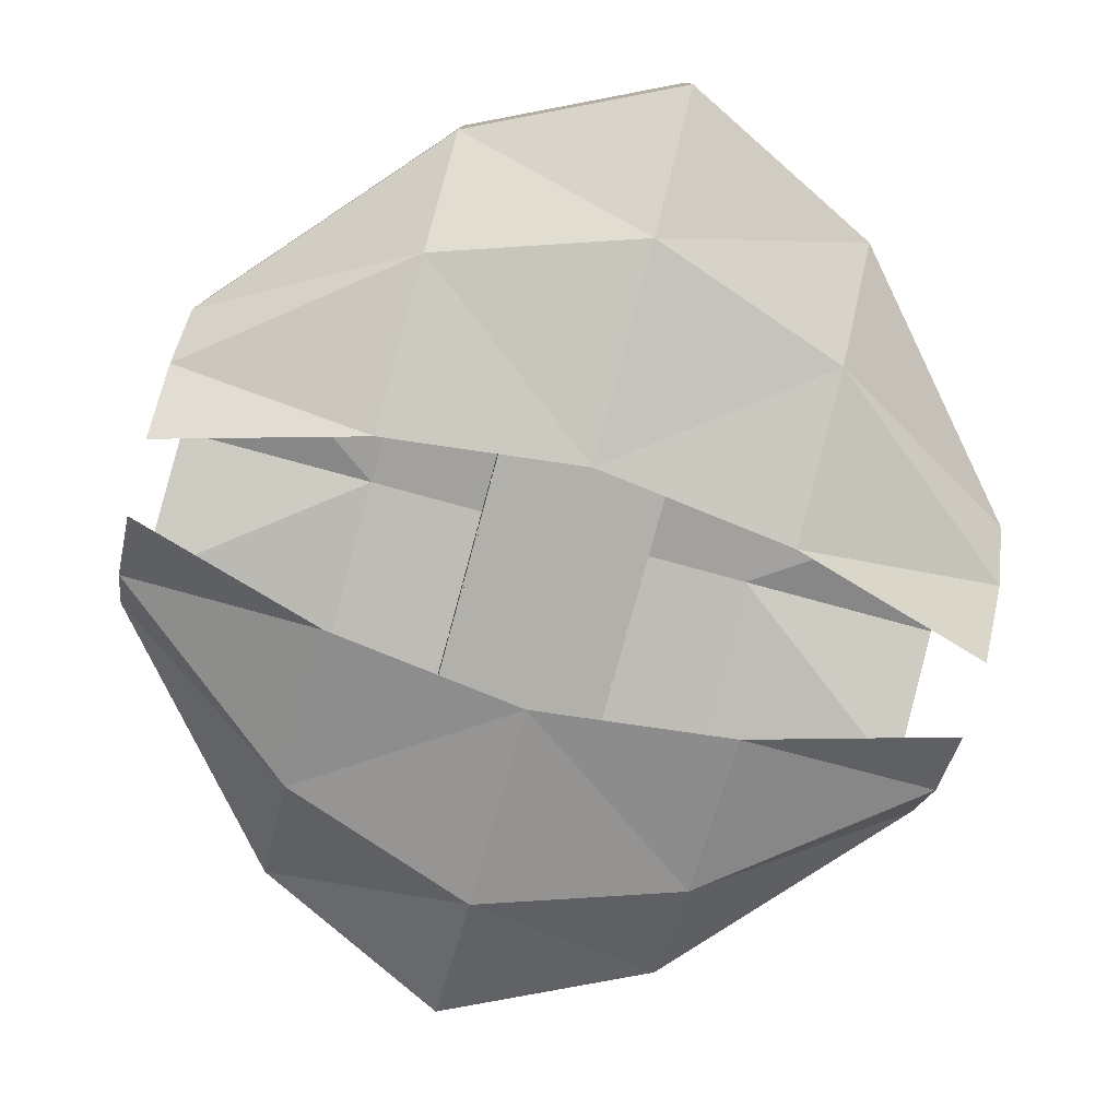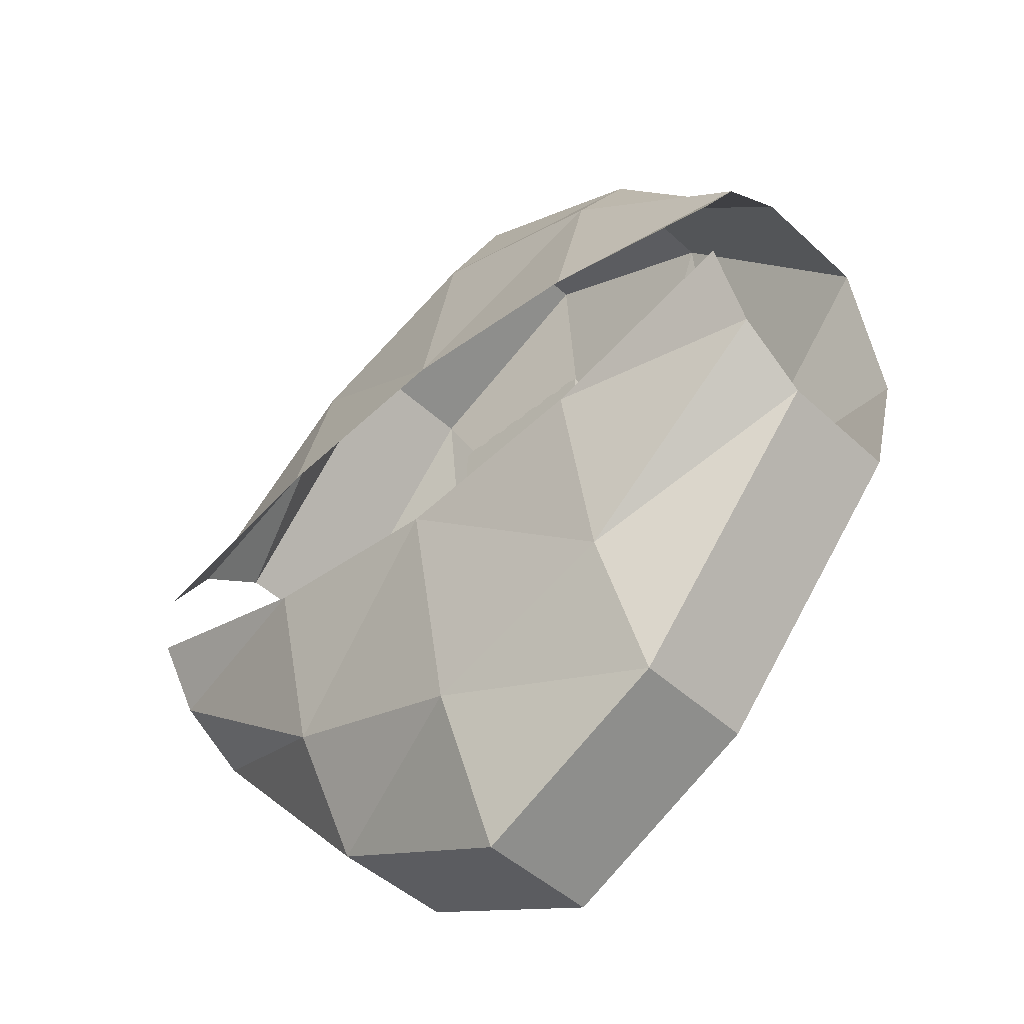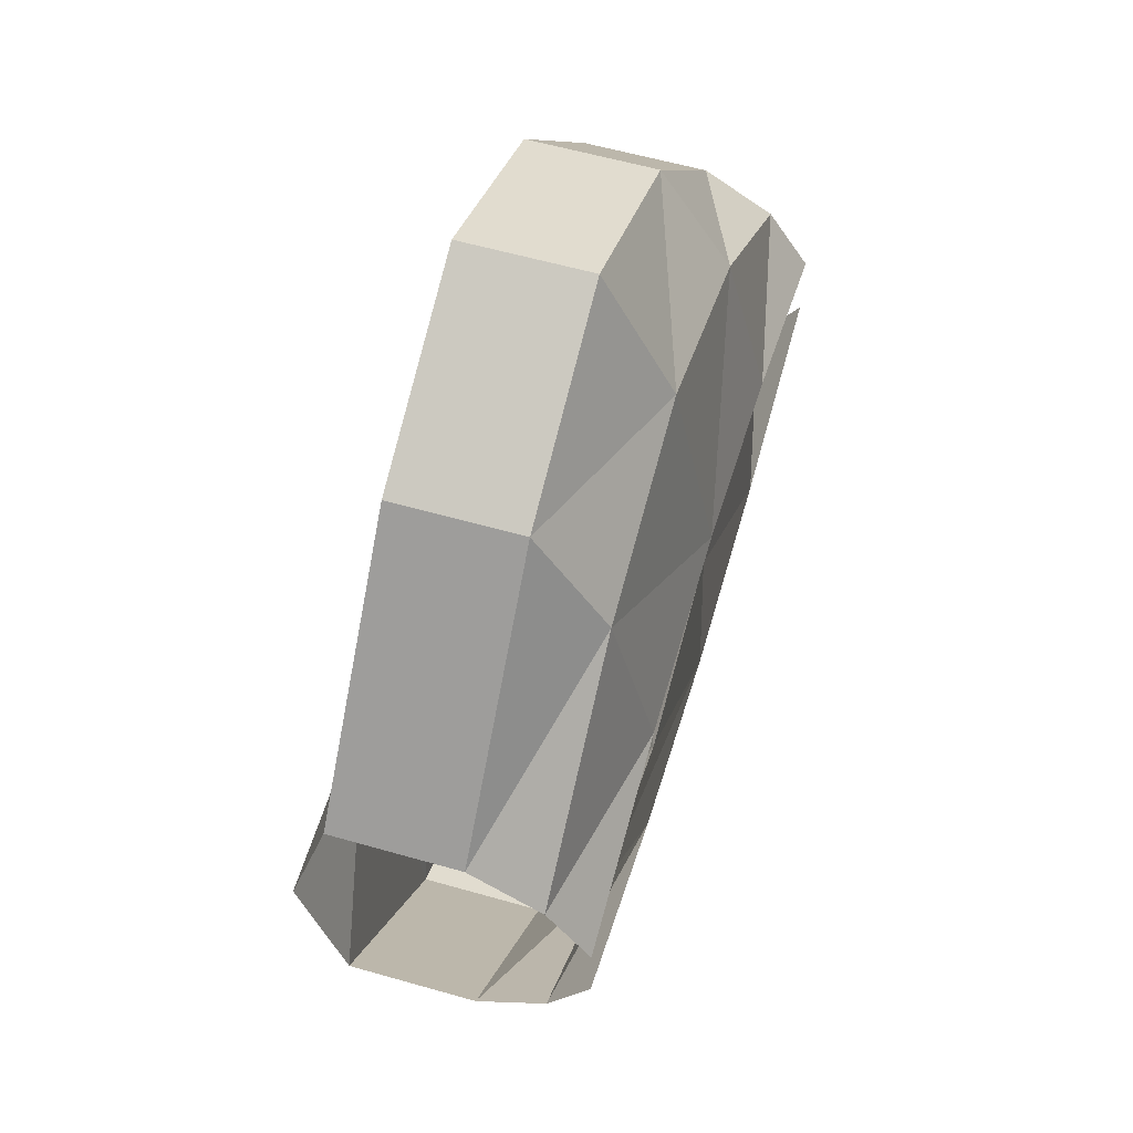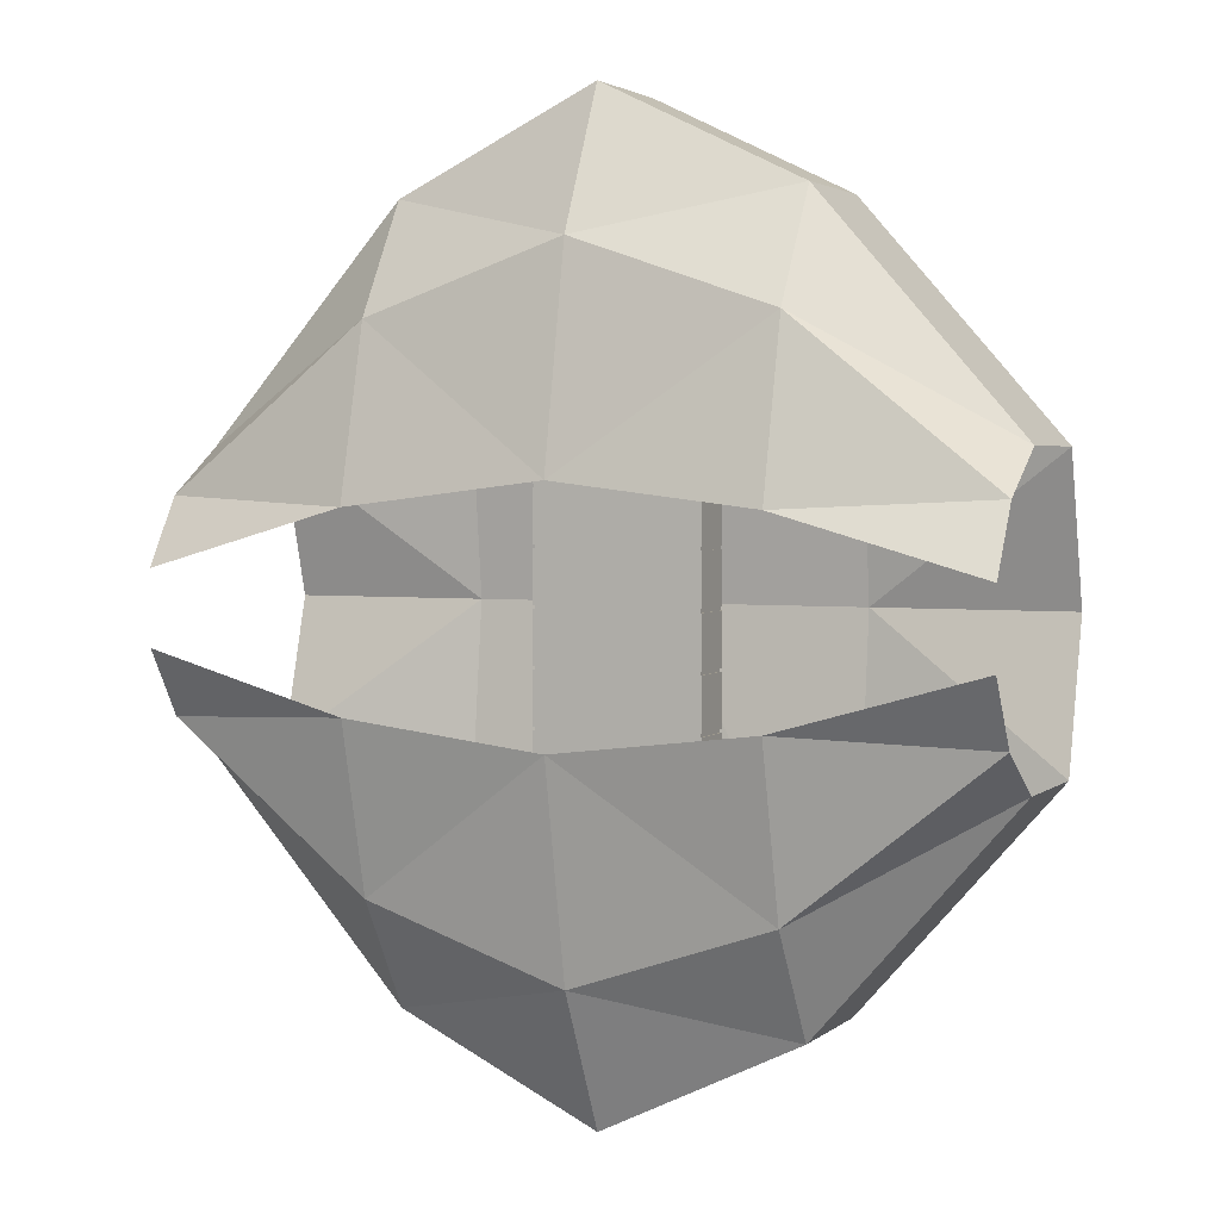
<metadata>
{"format":"obj","ext":"obj","renderer":"f3d","projection":"perspective","resolution":1024,"background":"white","views":[{"elev":-78.5,"azim":164.8,"up":"+Y"},{"elev":-46.7,"azim":43.7,"up":"+Z"},{"elev":58.8,"azim":-73.6,"up":"+Z"},{"elev":3.0,"azim":23.8,"up":"+Z"}]}
</metadata>
<code>
o ENVI_Studio
v 18.51 11.7 3e-06
v -18.51 -14.3 8.687
v -18.51 -10.4 24.32
v -18.51 11.7 1e-06
v 18.51 7.8 -34.75
v -18.51 -3.9 -34.75
v -37.02 7.8 -13.65
v -18.51 7.8 -34.75
v 0 -14.3 -10.94
v 18.51 -10.4 24.32
v 0 7.8 43.76
v 0 7.8 -43.76
v 18.51 7.8 34.75
v 18.51 -10.4 -24.32
v 18.51 -3.9 -34.75
v 0 -14.3 10.94
v 37.02 7.8 13.65
v -18.51 -3.9 34.75
v 0 -10.4 30.63
v -18.51 -10.4 -24.32
v -37.02 -3.9 -13.65
v 37.02 -3.9 13.65
v 37.02 -10.4 9.555
v 37.02 -10.4 -9.555
v 18.51 -14.3 -8.687
v -37.02 -10.4 9.555
v 0 -10.4 -30.63
v 0 -3.9 -43.76
v 0 -3.9 43.76
v -37.02 11.7 1e-06
v -37.02 7.8 13.65
v 37.02 -14.3 -3.412
v -37.02 -14.3 3.412
v -18.51 -14.3 -8.687
v -37.02 -10.4 -9.555
v -37.02 -14.3 -3.412
v 37.02 -14.3 3.412
v 18.51 -14.3 8.687
v 37.02 11.7 3e-06
v 37.02 7.8 -13.65
v 0 11.7 3e-06
v -18.51 7.8 34.75
v -37.02 -3.9 13.65
v 37.02 -3.9 -13.65
v 18.51 -3.9 34.75
v -1.95 3.256 15.6
v -0.6499 3.256 15.6
v -0.6499 3.256 15.93
v -1.95 3.256 -15.6
v -0.6499 3.256 -15.93
v -0.6499 0.8255 15.6
v -0.6499 0.8255 15.93
v -4.55 3.256 15.6
v -3.25 3.256 15.93
v -4.55 0.8255 15.6
v -3.25 0.8255 15.93
v -5.85 0.8255 15.6
v -5.85 0.8255 15.93
v 7.15 3.256 15.93
v 5.85 3.256 15.93
v 7.15 0.8255 15.93
v 7.15 0.8255 15.6
v 5.85 0.8255 15.93
v 4.55 3.256 15.6
v 4.55 3.256 15.93
v 3.25 3.256 15.93
v 4.55 0.8255 15.93
v 3.25 0.8255 15.93
v 1.95 3.256 15.6
v 1.95 3.256 15.93
v 0.6499 3.256 15.93
v -7.15 3.256 15.93
v -5.85 3.256 15.93
v 5.85 3.256 -15.93
v 7.15 3.256 -15.93
v 7.15 0.8255 -15.93
v 5.85 0.8255 -15.93
v 3.25 3.256 -15.93
v 4.55 3.256 -15.93
v 4.55 3.256 -15.6
v 4.55 0.8255 -15.93
v 3.25 0.8255 -15.93
v 0.6499 3.256 -15.93
v 1.95 3.256 -15.93
v 1.95 3.256 -15.6
v -0.6499 0.8255 -15.93
v -0.6499 0.8255 -15.6
v -4.55 3.256 -15.6
v -3.25 3.256 -15.93
v -3.25 0.8255 -15.93
v -4.55 0.8255 -15.6
v -7.15 3.256 -15.93
v -5.85 3.256 -15.93
v -5.85 0.8255 -15.93
v 1.95 0.8255 15.93
v 1.95 0.8255 15.6
v 0.6499 0.8255 15.93
v 1.95 0.8255 -15.93
v 0.6499 0.8255 -15.93
v 0.6499 3.256 15.6
v 5.85 3.256 -15.6
v 5.85 0.8255 -15.6
v 3.25 3.256 -15.6
v 5.85 0.8255 15.6
v 3.25 3.256 15.6
v 0.6499 0.8255 15.6
v -1.95 3.256 15.93
v -7.15 0.8255 15.93
v -1.95 3.256 -15.93
v -7.15 0.8255 -15.93
v -1.95 0.8255 15.93
v -4.55 3.256 15.93
v -4.55 0.8255 15.93
v -1.95 0.8255 -15.93
v -4.55 3.256 -15.93
v -4.55 0.8255 -15.93
v -7.8 4.55 -0.1625
v 4.875 4.55 -15.37
v -7.8 -2e-06 10.56
v -7.8 4.55 10.56
v 0.325 4.55 -15.37
v -7.8 0 0.1625
v -7.8 4.55 5.037
v 7.8 4.55 -0.1625
v 0.325 4.55 15.37
v 0.325 -3e-06 15.37
v 7.8 4.55 15.37
v -7.8 3e-06 -15.37
v 7.8 4.55 -5.363
v 7.8 -2e-06 10.24
v -7.8 4.55 -10.24
v -5.525 4.55 15.37
v -5.525 3e-06 -15.37
v 0.325 3e-06 -15.37
v -0.325 -3e-06 15.37
v 7.15 4.55 -15.6
v 7.15 3.256 -15.6
v 7.15 3.256 15.6
v -7.15 4.55 -15.6
v -7.15 3.256 -15.6
v 7.313 4.55 -15.44
v 7.475 3e-06 -15.37
v -7.313 3e-06 -15.44
v 7.313 -3e-06 15.44
v -7.475 -3e-06 15.37
v -7.313 -3e-06 15.44
v -0.6499 4.55 -15.6
v 1.95 4.55 15.6
v 0.6499 4.55 -15.6
v -0.6499 3.256 -15.6
v 3.25 4.55 15.6
v 3.25 4.55 -15.6
v -5.85 3.256 -15.6
v -7.15 3.256 15.6
v -5.85 3.256 15.6
v 0.6499 3.256 -15.6
v -3.25 3.256 15.6
v -4.55 4.55 -15.6
v -3.25 3.256 -15.6
v 5.85 4.55 15.6
v 5.85 3.256 15.6
v -3.25 0.8255 15.6
v -3.25 -3e-06 15.6
v 1.95 0.8255 -15.6
v 7.8 4.55 -15.37
v 7.475 4.55 15.37
v -7.475 3e-06 -15.37
v -3.25 0.8255 -15.6
v -4.55 -3e-06 15.6
v 7.15 0.8255 -15.6
v 0.6499 0.8255 -15.6
v 0.6499 -3e-06 15.6
v 4.55 0.8255 15.6
v 4.55 -3e-06 15.6
v 4.55 3e-06 -15.6
v -0.6499 -3e-06 15.6
v -0.6499 3e-06 -15.6
v 4.55 0.8255 -15.6
v 3.25 0.8255 -15.6
v 3.25 3e-06 -15.6
v 3.25 0.8255 15.6
v 3.25 -3e-06 15.6
v -7.15 0.8255 15.6
v -5.85 0.8255 -15.6
v -7.15 0.8255 -15.6
v -7.15 3e-06 -15.6
v -1.95 0.8255 15.6
v -1.95 -3e-06 15.6
v -1.95 0.8255 -15.6
v -3.087 3e-06 -15.44
v -3.25 4.55 -15.6
v -2.919 0.04671 15.37
v 4.712 3e-06 -15.44
v -2.112 4.55 -15.44
v -4.712 4.55 -15.44
v -4.875 3e-06 -15.37
v -4.712 4.55 15.44
v 0.4874 3e-06 -15.44
v -0.4874 4.55 15.44
v -0.4874 -3e-06 15.44
v -5.688 3e-06 -15.44
v -5.688 -3e-06 15.44
v -4.55 4.55 15.6
v -4.712 -3e-06 15.44
v 4.55 4.55 -15.6
v 4.712 -3e-06 15.44
v 0.4874 4.55 15.44
v 0.4874 -3e-06 15.44
v -5.85 4.55 15.6
v -5.85 -3e-06 15.6
v -5.85 3e-06 -15.6
v 5.85 4.55 -15.6
v 5.688 4.55 15.44
v 7.15 4.55 15.6
v 7.8 3e-06 -15.37
v -7.8 -3e-06 15.37
v -7.8 4.55 15.37
v 7.8 -3e-06 15.37
v -4.55 3e-06 -15.6
v -4.712 3e-06 -15.44
v 0.6499 3e-06 -15.6
v 0.6499 4.55 15.6
v -1.95 3e-06 -15.6
v -1.95 4.55 -15.6
v -1.95 4.55 15.6
v 5.85 3e-06 -15.6
v 5.688 -3e-06 15.44
v 7.313 3e-06 -15.44
v 2.112 3e-06 -15.44
v 1.95 -3e-06 15.6
v -3.25 3e-06 -15.6
v -3.25 4.55 15.6
v -2.919 0.04672 -15.37
v 4.875 3e-06 -15.37
v 4.712 4.55 15.44
v 4.875 4.55 15.37
v 2.112 4.55 15.44
v -0.4874 4.55 -15.44
v -0.325 3e-06 -15.37
v -5.688 4.55 -15.44
v -5.688 4.55 15.44
v -5.525 -3e-06 15.37
v 4.875 -3e-06 15.37
v 7.475 -3e-06 15.37
v -4.875 4.55 -15.37
v -4.875 -3e-06 15.37
v -0.4874 3e-06 -15.44
v 5.688 4.55 -15.44
v 5.525 3e-06 -15.37
v 5.525 -3e-06 15.37
v 2.275 -3e-06 15.37
v -2.925 4.55 15.37
v -2.925 3e-06 -15.37
v -7.637 -1e-06 5.037
v -2.275 -3e-06 15.37
v -7.637 2e-06 -10.24
v -7.637 -1e-06 5.363
v 7.8 -2e-06 10.56
v -2.925 -3e-06 15.37
v 2.275 3e-06 -15.37
v 2.112 -3e-06 15.44
v 2.925 3e-06 -15.37
v 2.925 -3e-06 15.37
v 3.087 3e-06 -15.44
v -2.112 3e-06 -15.44
v -7.15 -3e-06 15.6
v -7.8 -1e-06 5.037
v -7.637 -2e-06 10.56
v -7.637 0 -0.1625
v -2.275 3e-06 -15.37
v 7.637 -2e-06 10.56
v 7.8 0 -0.1625
v 7.637 2e-06 -10.24
v 3.087 -3e-06 15.44
v 7.15 3e-06 -15.6
v 5.688 3e-06 -15.44
v 5.85 -2e-06 15.6
v 7.15 -3e-06 15.6
v 1.95 3e-06 -15.6
v -3.087 -3e-06 15.44
v -2.112 -3e-06 15.44
v 7.637 4.55 5.037
v 7.637 -1e-06 5.037
v -7.637 4.55 5.037
v -7.637 2e-06 -10.56
v -7.637 4.55 5.363
v 7.637 4.55 -10.24
v 7.8 -1e-06 5.363
v 7.637 -1e-06 5.363
v 7.8 -0 0.1625
v 7.637 -0 0.1625
v -7.637 -0 0.1625
v -7.637 1e-06 -5.037
v 7.637 1e-06 -5.037
v 7.8 2e-06 -10.24
v 7.637 0 -0.1625
v 7.637 1e-06 -5.363
v 7.8 -1e-06 5.037
v 7.8 4.55 0.1625
v -7.8 -2e-06 10.24
v -7.8 4.55 10.24
v -7.637 -2e-06 10.24
v -7.8 -1e-06 5.363
v -7.8 1e-06 -5.363
v -7.8 4.55 -5.363
v -7.637 1e-06 -5.363
v -7.8 2e-06 -10.24
v -7.8 0 -0.1625
v -7.8 1e-06 -5.037
v -7.8 4.55 -10.56
v -7.637 4.55 -10.56
v -7.8 2e-06 -10.56
v 7.8 4.55 10.24
v 7.637 -2e-06 10.24
v 7.8 4.55 5.363
v 7.8 2e-06 -10.56
v 7.637 4.55 -10.56
v 7.637 2e-06 -10.56
v 7.8 1e-06 -5.037
v 7.8 1e-06 -5.363
v -7.637 4.55 -0.1625
v -0.325 4.55 -15.37
v 5.525 4.55 15.37
v 2.925 4.55 15.37
v 2.275 4.55 15.37
v -2.925 4.55 -15.37
v -7.475 4.55 15.37
v 2.275 4.55 -15.37
v 7.637 4.55 10.24
v -7.637 4.55 -5.363
v 7.475 4.55 -15.37
v 7.8 4.55 10.56
v -7.8 4.55 -15.37
v -7.475 4.55 -15.37
v 4.55 4.55 15.6
v -7.637 4.55 10.56
v -2.275 4.55 15.37
v -7.637 4.55 -5.037
v 7.637 4.55 -5.037
v -7.637 4.55 -10.24
v 1.95 4.55 -15.6
v 2.112 4.55 -15.44
v 4.712 4.55 -15.44
v -0.6499 4.55 15.6
v -5.85 4.55 -15.6
v 0.4874 4.55 -15.44
v -7.15 4.55 15.6
v -7.313 4.55 15.44
v 7.313 4.55 15.44
v 7.8 4.55 5.037
v -7.637 4.55 0.1625
v 7.8 4.55 -5.037
v 7.637 4.55 -5.363
v 7.637 4.55 10.56
v 7.637 4.55 0.1625
v -7.8 4.55 5.363
v -7.637 4.55 10.24
v -7.8 4.55 0.1625
v -7.8 4.55 -5.037
v 7.637 4.55 5.363
v 7.637 4.55 -0.1625
v 7.8 4.55 -10.24
v -3.087 4.55 15.44
v -3.087 4.55 -15.44
v -2.275 4.55 -15.37
v -2.112 4.55 15.44
v 3.087 4.55 -15.44
v 2.925 4.55 -15.37
v -0.325 4.55 15.37
v 3.087 4.55 15.44
v -7.313 4.55 -15.44
v -5.525 4.55 -15.37
v -4.875 4.55 15.37
v 5.525 4.55 -15.37
v 7.8 4.55 -10.56
f 14 9 25
f 1 41 5
f 41 1 13
f 2 3 16
f 31 4 42
f 1 5 40
f 6 21 20
f 45 22 10
f 26 43 3
f 44 14 24
f 27 6 20
f 45 10 19
f 27 20 9
f 19 10 16
f 8 4 7
f 42 41 11
f 41 12 5
f 1 17 13
f 14 27 9
f 3 19 16
f 42 11 29 18
f 5 15 44 40
f 44 15 14
f 15 27 14
f 43 18 3
f 3 18 19
f 41 13 11
f 12 41 8
f 20 21 35
f 20 35 34
f 22 23 10
f 10 23 38
f 24 14 25
f 26 3 2
f 15 28 27
f 28 6 27
f 18 29 19
f 29 45 19
f 10 38 16
f 9 20 34
f 4 30 7
f 30 4 31
f 24 25 32
f 33 26 2
f 34 35 36
f 23 37 38
f 39 1 40
f 1 39 17
f 41 4 8
f 4 41 42
f 12 8 6 28
f 12 28 15 5
f 11 13 45 29
f 17 22 45 13
f 18 43 31 42
f 7 21 6 8
f 105 64 65 66
f 85 156 83 84
f 173 181 68 67
f 161 138 59 60
f 86 114 189 87
f 109 50 150 49
f 187 111 52 51
f 94 110 185 184
f 93 153 140 92
f 112 53 157 54
f 99 171 164 98
f 80 103 78 79
f 90 116 91 168
f 183 108 58 57
f 62 104 63 61
f 115 89 159 88
f 82 179 178 81
f 77 102 170 76
f 137 101 74 75
f 107 46 47 48
f 96 106 97 95
f 100 69 70 71
f 55 113 56 162
f 154 155 73 72
f 127 332 258 218
f 128 333 310 312
f 216 217 327 145
f 288 130 313 315
f 328 342 229 260
f 195 245 196 220
f 337 366 281 255
f 183 57 210 266
f 345 211 201 240
f 358 123 267 122
f 222 172 208 207
f 280 163 232 363
f 237 325 251 261
f 151 182 274 370
f 140 153 345 139
f 331 141 228 142
f 225 188 281 366
f 124 352 319 272
f 120 217 216 119
f 187 51 176 188
f 158 88 159 191
f 127 218 244 166
f 322 239 134 121
f 240 201 133 372
f 46 225 344 47
f 372 133 196 245
f 238 247 239 322
f 349 166 244 144
f 184 185 186 211
f 215 165 331 142
f 328 260 262 368
f 135 200 199 369
f 373 197 204 246
f 250 243 236 323
f 138 161 160 214
f 242 202 241 132
f 178 179 180 175
f 363 252 259 280
f 326 364 190 253
f 275 170 102 226
f 206 174 335 235
f 117 308 309 359
f 191 231 190 364
f 144 278 214 349
f 203 169 204 197
f 261 230 148 237
f 371 334 167 143
f 219 158 195 220
f 346 121 134 198
f 341 279 229 342
f 118 234 249 374
f 147 177 247 238
f 295 320 129 362
f 136 275 228 141
f 202 210 209 241
f 375 165 215 316
f 323 213 227 250
f 347 266 146 348
f 200 176 344 199
f 106 96 230 172
f 326 253 233
f 350 299 290 298
f 243 206 235 236
f 301 300 303 356
f 343 193 234 118
f 135 369 125 126
f 365 326 233 270
f 242 132 373 246
f 194 365 270 265
f 324 370 274 263
f 367 368 262 264
f 205 152 103 80
f 212 101 137 136
f 209 155 154 347
f 53 203 232 157
f 151 335 64 105
f 327 348 146 145
f 87 189 223 177
f 248 374 249 276
f 131 305 304 307
f 55 162 163 169
f 251 325 324 263
f 149 156 85 341
f 224 49 150 147
f 192 259 252
f 164 171 221 279
f 160 277 227 213
f 221 149 346 198
f 226 212 248 276
f 223 224 194 265
f 333 128 167 334
f 125 207 208 126
f 205 175 193 343
f 62 278 277 104
f 69 100 222 148
f 186 139 371 143
f 181 173 174 182
f 168 91 219 231
f 337 255 192 252
f 180 152 367 264
f 221 198 229 279
f 211 186 143 201
f 128 312 285 167
f 242 268 145 146 202
f 242 246 268
f 144 244 271 250 227
f 163 280 204 169
f 314 130 288 289
f 283 298 290 291
f 271 244 218 258
f 216 145 268 119
f 134 297 273 260 229 198
f 270 256 306 239 247 265
f 135 257 302 255 281 200
f 262 260 273 318
f 289 283 254 257 135 126
f 253 285 256 270
f 292 254 283 291
f 269 292 291 296
f 304 306 256 307
f 274 182 174 206
f 177 223 265 247
f 295 273 297 320
f 175 180 264 193
f 285 133 201 143 167
f 293 269 296 294
f 210 202 146 266
f 267 254 292 122
f 250 271 243
f 234 318 249
f 302 268 259 255
f 308 269 293 309
f 285 253 190 220 196
f 142 228 276 249 318
f 176 200 281 188
f 251 314 289 126 208 261
f 306 293 294 297 134 239
f 231 219 220 190
f 319 294 296 272
f 226 276 228 275
f 227 277 278 144
f 259 268 246 204 280
f 234 193 264 262 318
f 300 302 257 303
f 230 261 208 172
f 251 263 271 314
f 215 142 318 316
f 196 133 285
f 206 243 271 263 274
f 304 305 330 306
f 352 339 294 319
f 338 359 309 293
f 308 117 321 269
f 360 282 283 289
f 340 131 307 256
f 314 271 354 329
f 336 268 302 357
f 124 272 296 361
f 313 130 314 329
f 287 317 318 273
f 299 355 291 290
f 330 338 293 306
f 321 351 292 269
f 284 286 257 254
f 355 361 296 291
f 351 358 122 292
f 267 123 284 254
f 286 356 303 257
f 350 298 283 282
f 315 360 289 288
f 311 340 256 285
f 339 353 297 294
f 362 287 273 295
f 119 268 336 120
f 312 310 311 285
f 354 271 258 332
f 129 320 297 353
f 301 357 302 300
f 317 375 316 318
f 364 326 311 245 195
f 317 374 248 141 331
f 357 337 252 336
f 152 205 343 367
f 328 287 353 121 346 342
f 329 325 237 207 125 360
f 357 301 356 286
f 124 361 339 352
f 197 373 336 252 363
f 324 325 329 354
f 363 232 203 197
f 191 364 195 158
f 355 282 284 351
f 336 327 217 120
f 326 365 340 311
f 213 323 354 166 349
f 160 213 349 214
f 313 329 360 315
f 333 334 311 310
f 139 345 240 371
f 118 374 317
f 132 336 373
f 129 353 287 362
f 151 370 235 335
f 317 368 367 343 118
f 224 147 238 194
f 372 245 311
f 370 324 354 236 235
f 311 334 371 240 372
f 341 342 346 149
f 347 348 241 209
f 321 117 359 338
f 212 136 141 248
f 165 375 317 331
f 368 317 287 328
f 339 361 321 338
f 361 355 351 321
f 199 344 225 366
f 337 357 286 369 199 366
f 330 305 131 340
f 282 360 125 369 286 284
f 340 365 194 238 322 330
f 350 282 355 299
f 284 123 358 351
f 127 166 354 332
f 323 236 354
f 353 339 338 330 322 121
f 348 327 336 132 241
f 222 207 237 148

</code>
